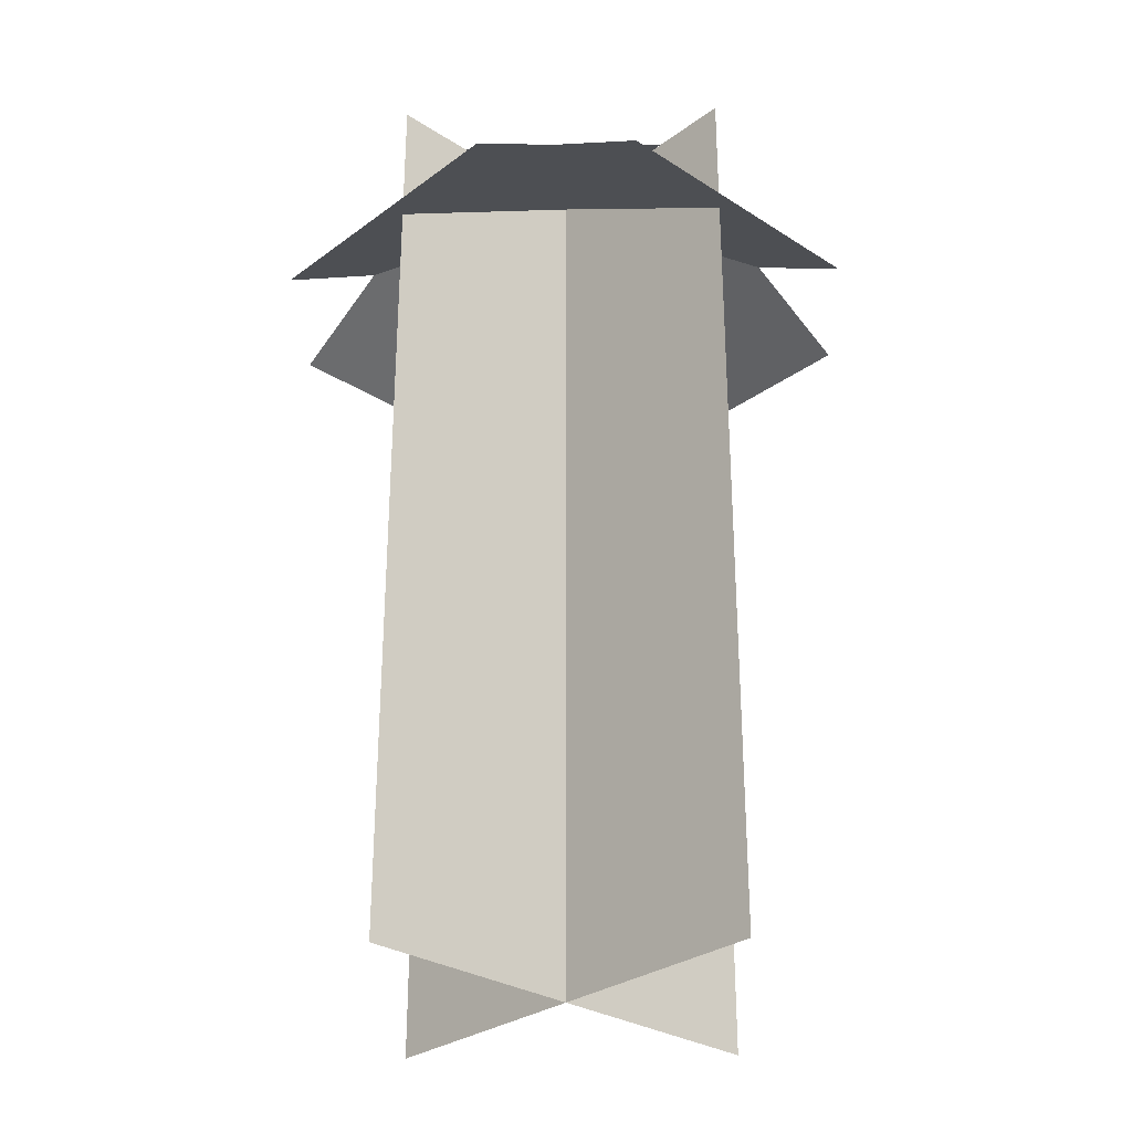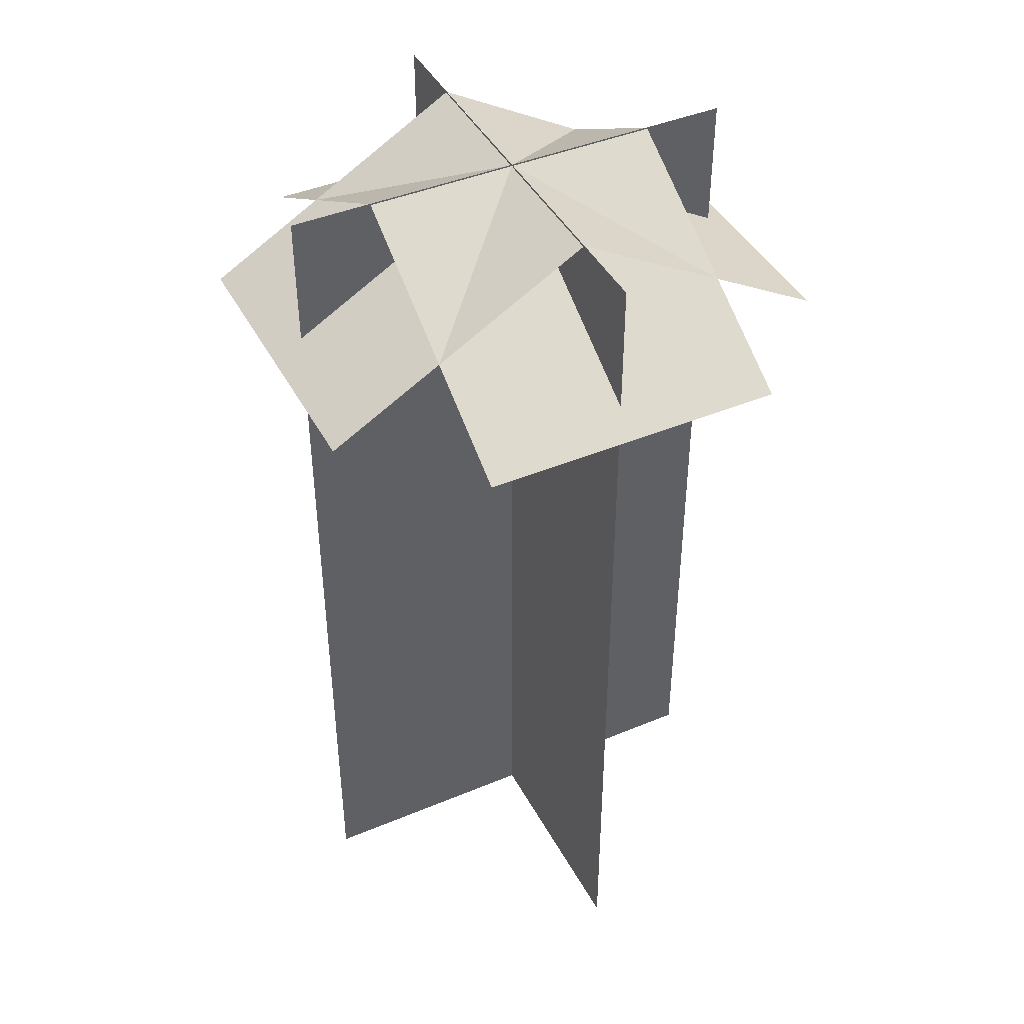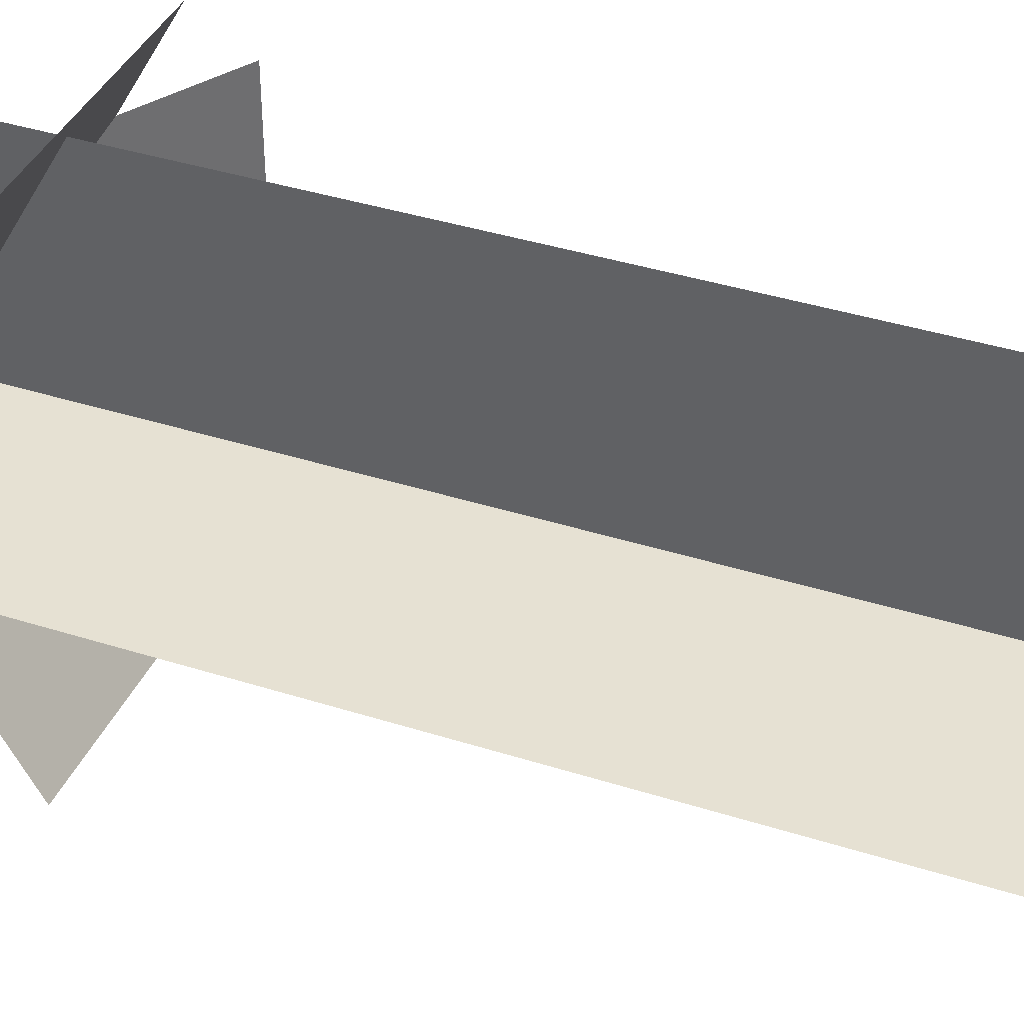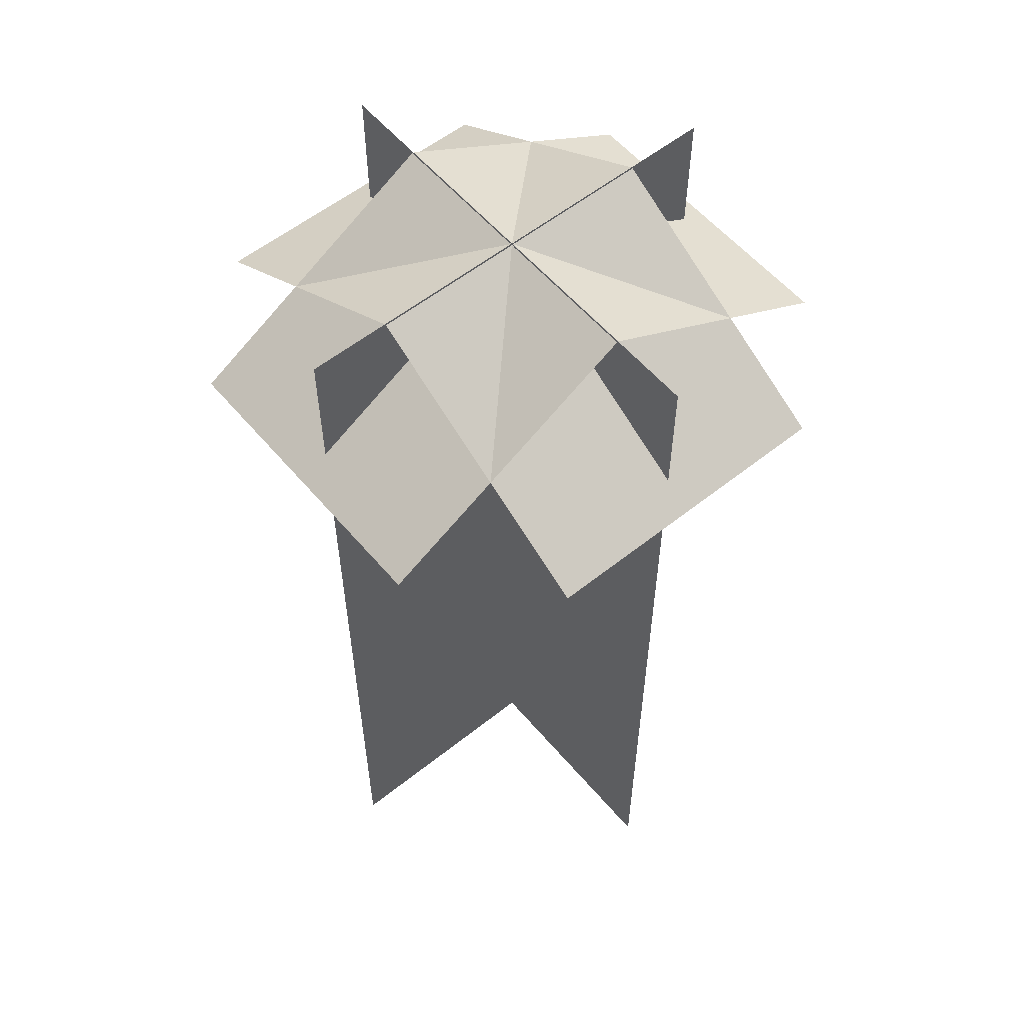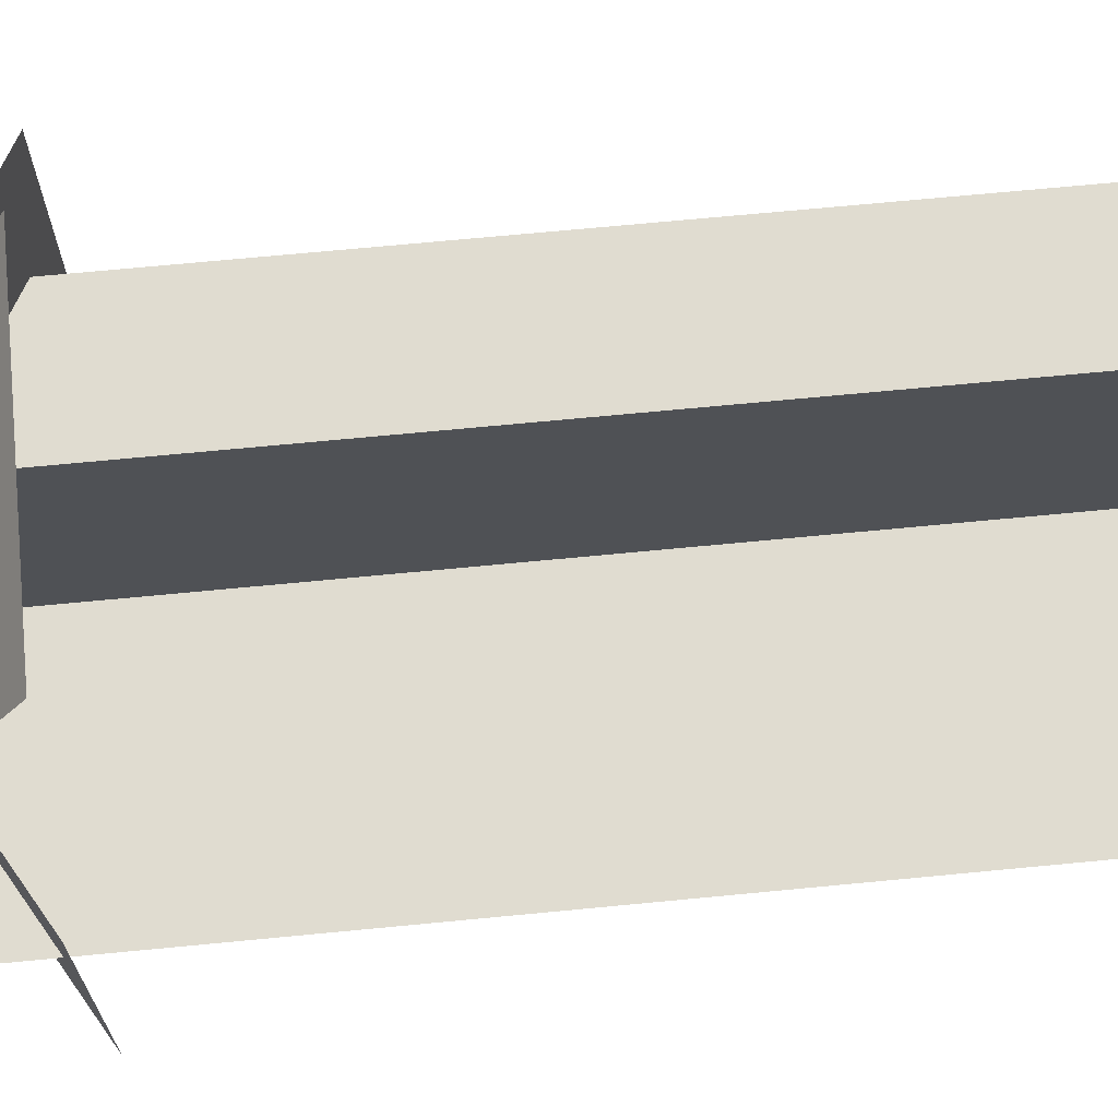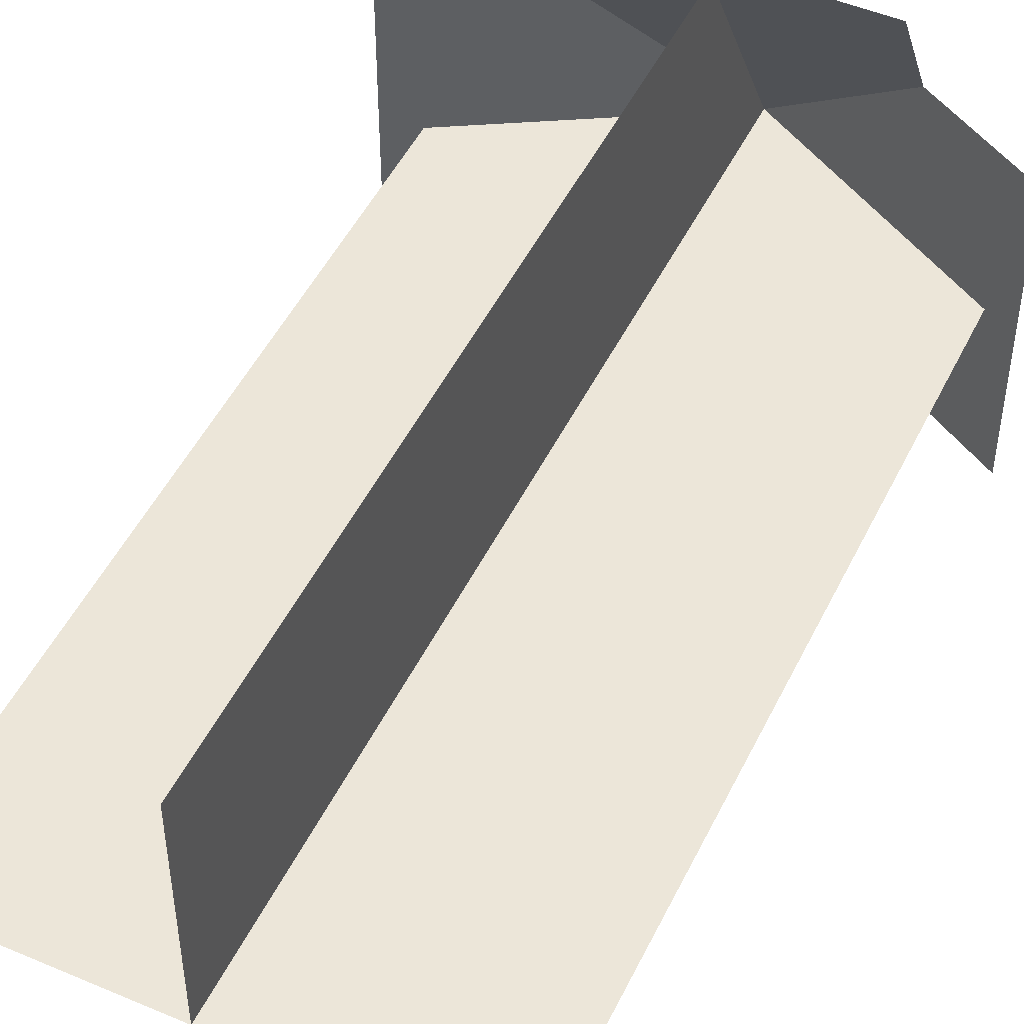
<metadata>
{"format":"obj","ext":"obj","renderer":"f3d","projection":"perspective","resolution":1024,"background":"white","views":[{"elev":-29.8,"azim":136.9,"up":"+Z"},{"elev":43.0,"azim":-116.4,"up":"+Z"},{"elev":38.8,"azim":111.9,"up":"+Y"},{"elev":57.0,"azim":140.3,"up":"+Z"},{"elev":69.6,"azim":84.5,"up":"+Y"},{"elev":49.1,"azim":-154.7,"up":"+Y"}]}
</metadata>
<code>
o Plane_Plane.001
v -0 0.5 0
v 0 -0.5 0
v -0 0.5 -2
v 0 -0.5 -2
v -0.3251 0.001837 -0.002118
v 0.3251 0.001837 -0.002118
v -0.3251 0.5649 -0.3272
v 0.3251 0.5649 -0.3272
v 0.3251 -0.001837 -0.002118
v -0.3251 -0.001837 -0.002118
v 0.3251 -0.5649 -0.3272
v -0.3251 -0.5649 -0.3272
v 0.001837 0.3251 -0.002118
v 0.001837 -0.3251 -0.002118
v 0.5649 0.3251 -0.3272
v 0.5649 -0.3251 -0.3272
v -0.001837 -0.3251 -0.002118
v -0.001837 0.3251 -0.002118
v -0.5649 -0.3251 -0.3272
v -0.5649 0.3251 -0.3272
v -0.5 0 0
v 0.5 0 0
v -0.5 0 -2
v 0.5 0 -2
f 1 2 4 3
f 5 6 8 7
f 9 10 12 11
f 13 14 16 15
f 17 18 20 19
f 21 22 24 23

</code>
